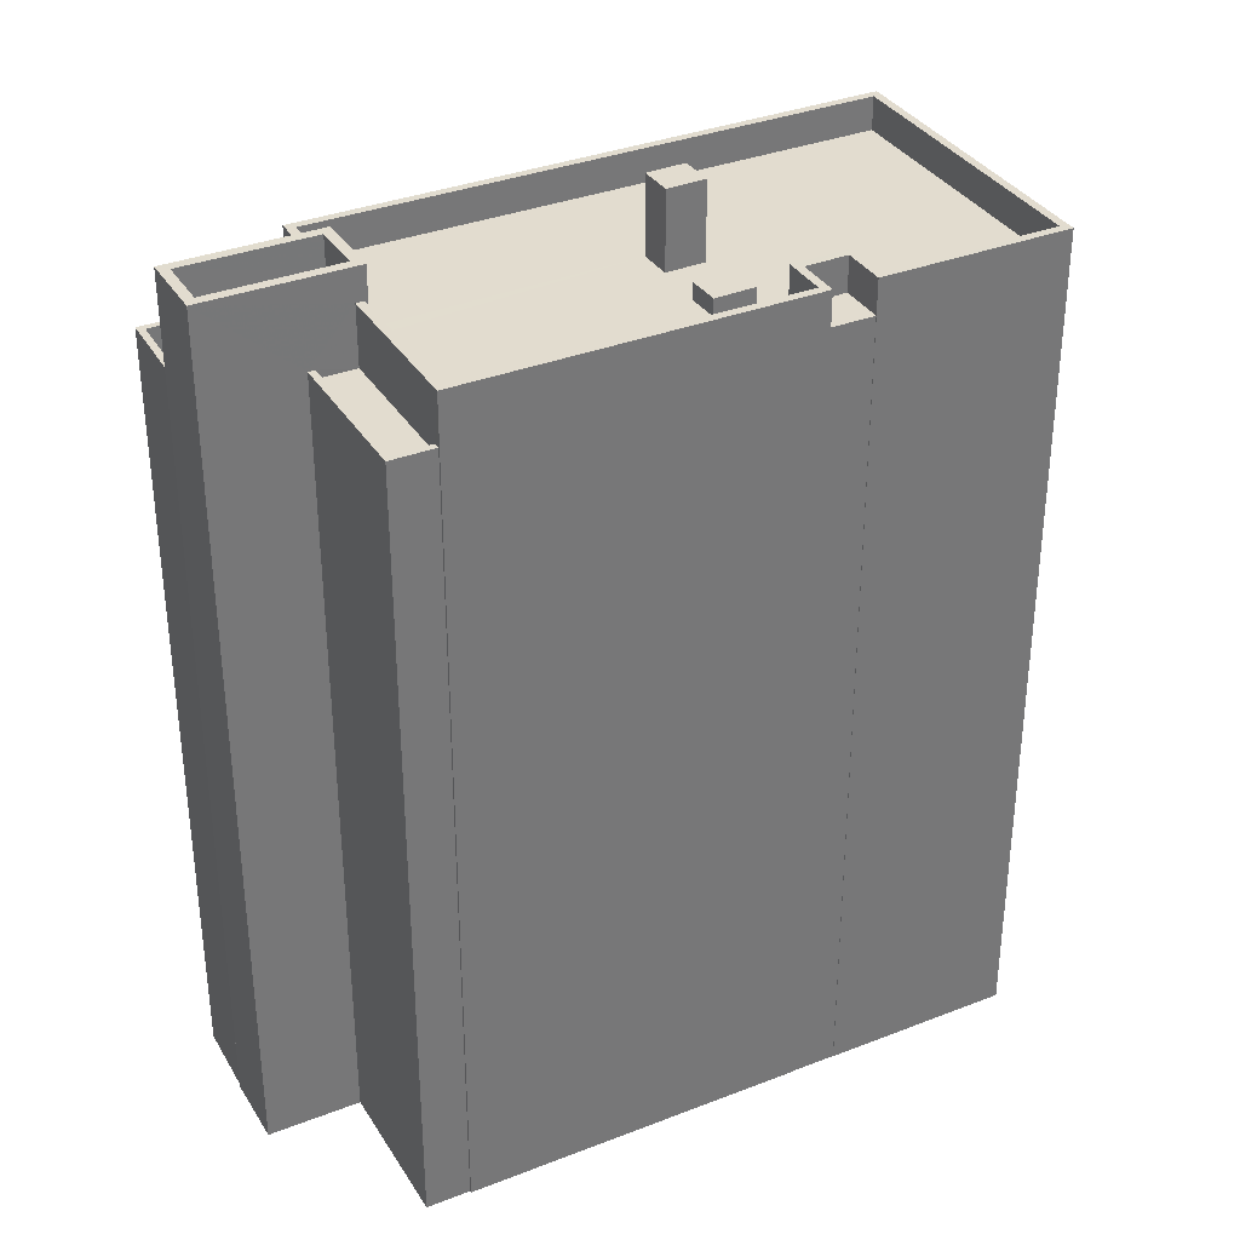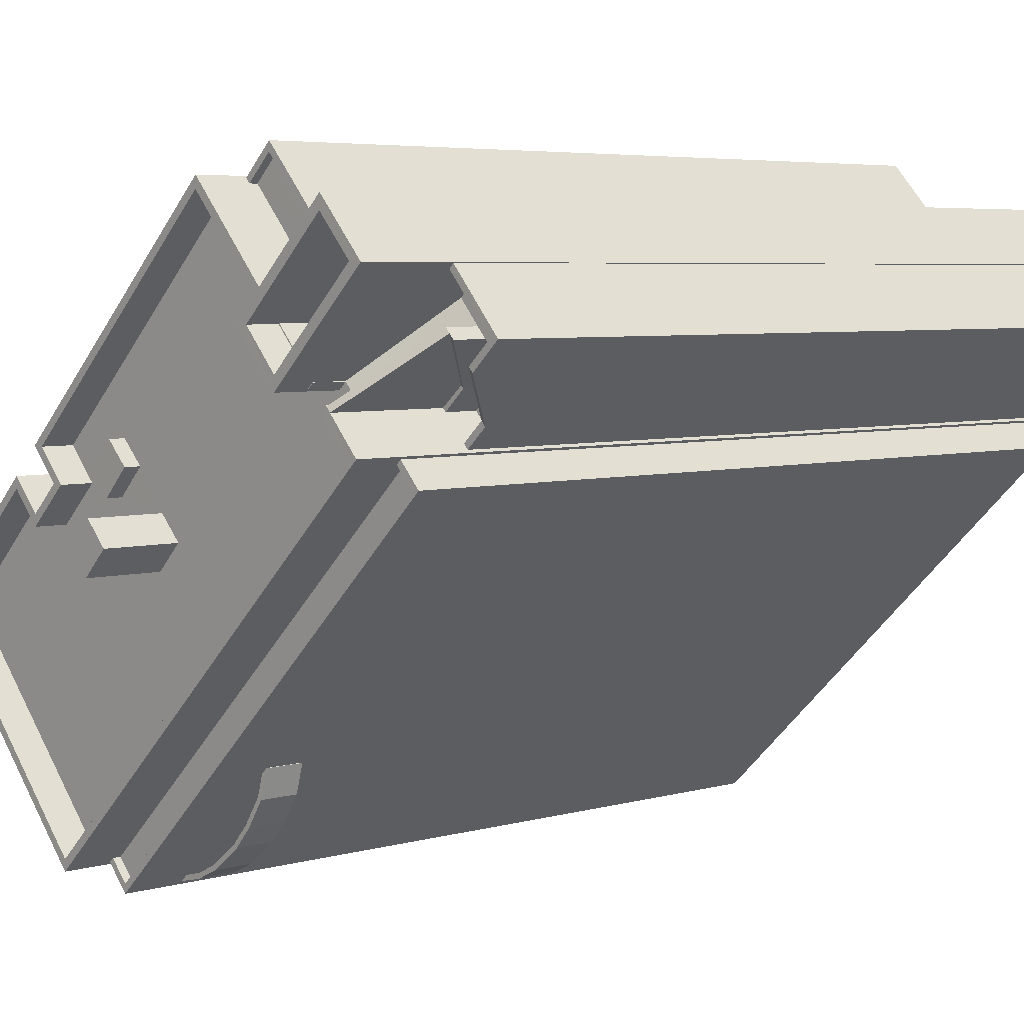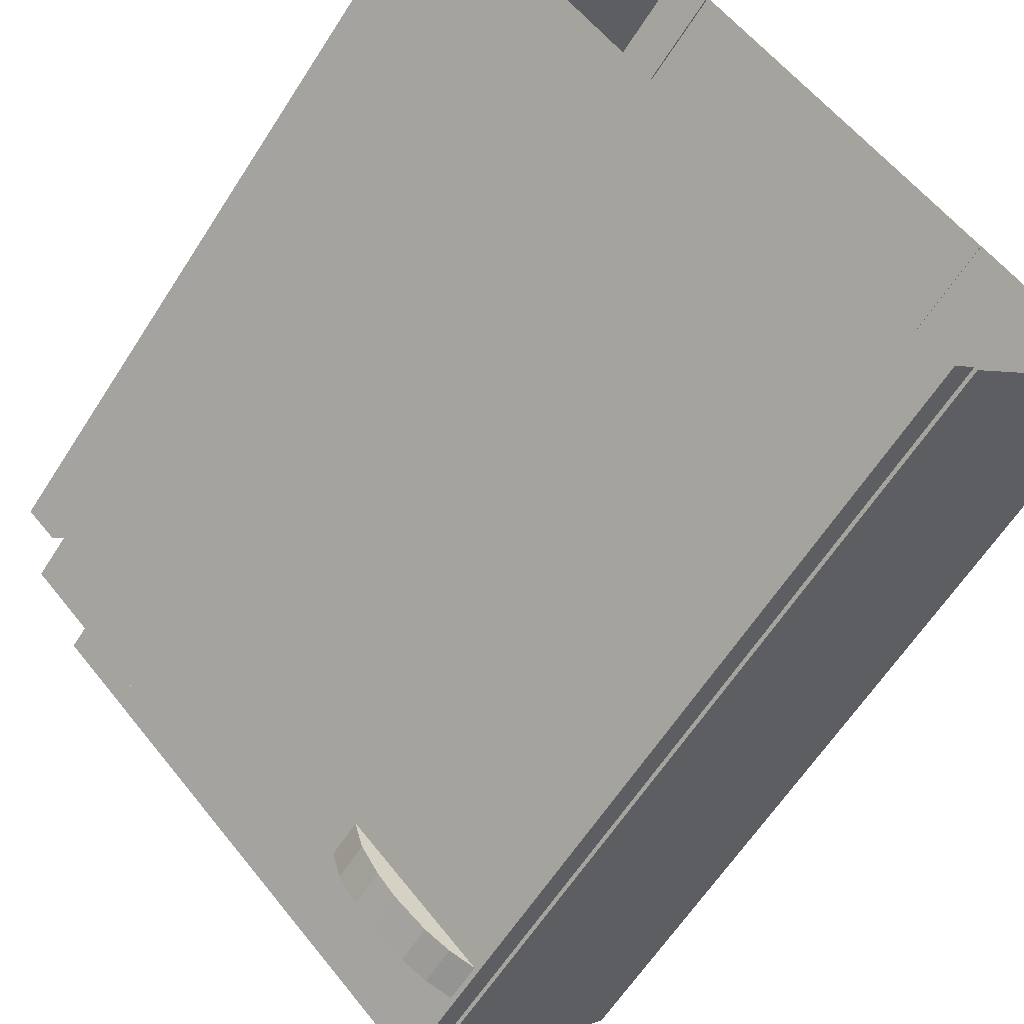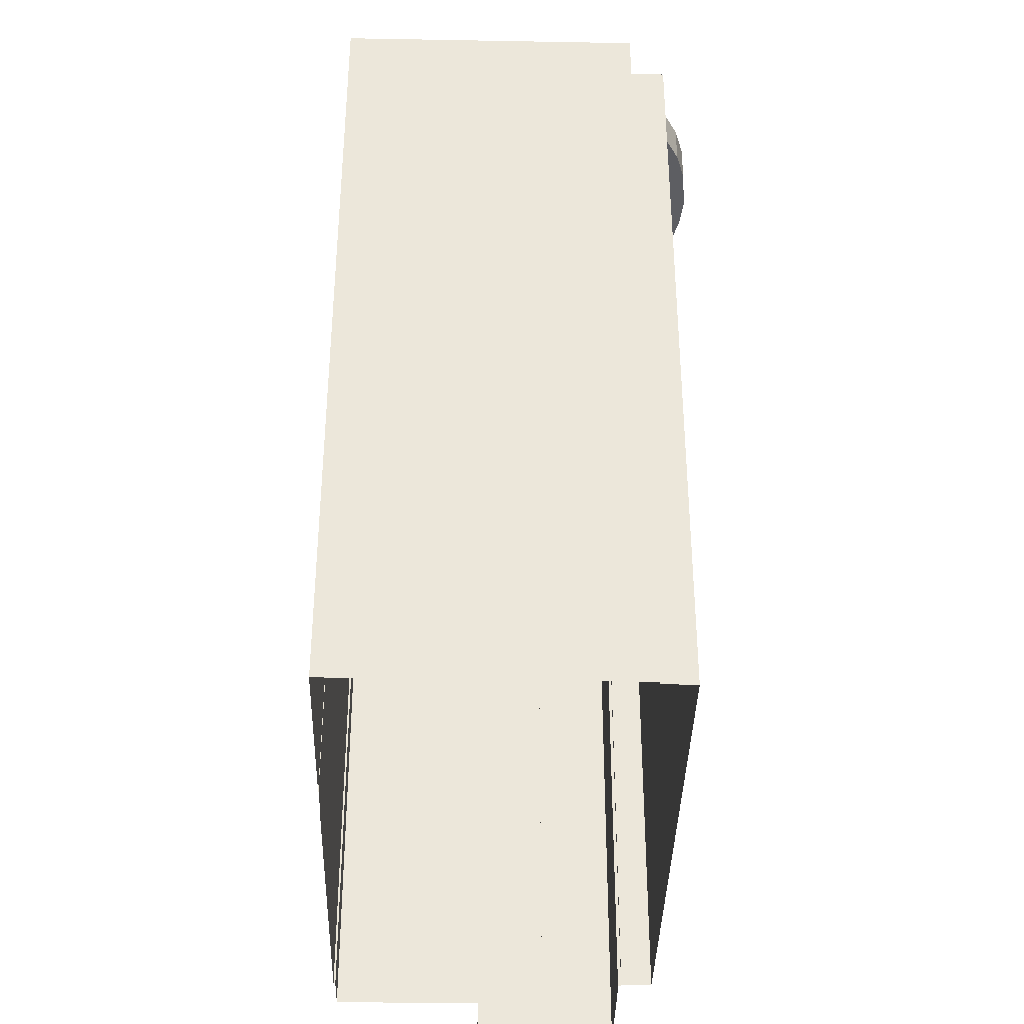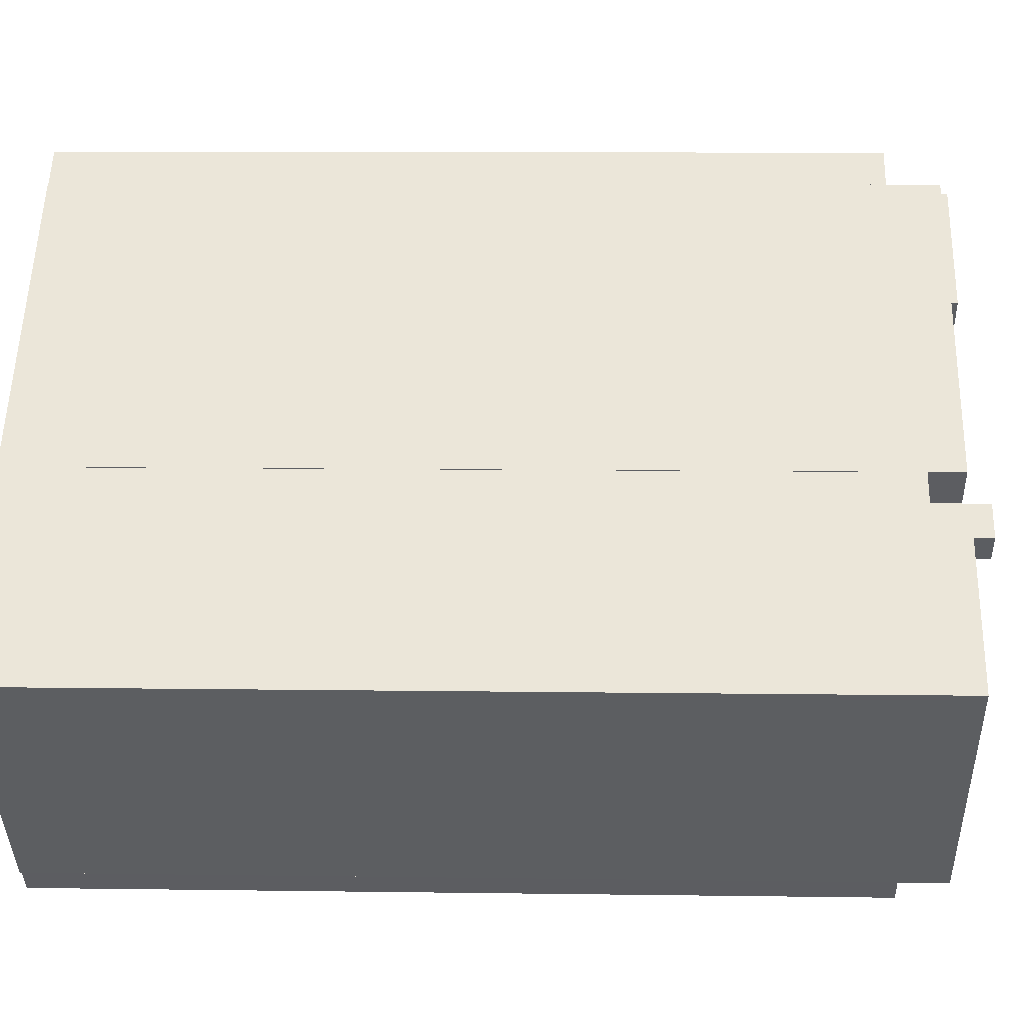
<metadata>
{"format":"obj","ext":"obj","renderer":"f3d","projection":"perspective","resolution":1024,"background":"white","views":[{"elev":34.7,"azim":-164.6,"up":"+Z"},{"elev":5.0,"azim":48.0,"up":"+Y"},{"elev":-62.2,"azim":147.4,"up":"+Y"},{"elev":-38.4,"azim":-48.3,"up":"+Z"},{"elev":9.7,"azim":-87.9,"up":"+Y"}]}
</metadata>
<code>
v 1.275e+04 -1.547e+04 21.97
v 1.274e+04 -1.547e+04 21.97
v 1.275e+04 -1.547e+04 21.97
v 1.276e+04 -1.546e+04 21.97
v 1.275e+04 -1.548e+04 21.97
v 1.276e+04 -1.546e+04 21.97
v 1.274e+04 -1.546e+04 21.97
v 1.274e+04 -1.546e+04 21.97
v 1.275e+04 -1.546e+04 21.97
v 1.274e+04 -1.546e+04 21.97
v 1.274e+04 -1.546e+04 21.97
v 1.276e+04 -1.546e+04 21.97
v 1.276e+04 -1.546e+04 21.97
v 1.276e+04 -1.546e+04 21.97
v 1.275e+04 -1.546e+04 21.97
v 1.276e+04 -1.546e+04 21.97
v 1.275e+04 -1.546e+04 21.97
v 1.276e+04 -1.546e+04 21.97
v 1.276e+04 -1.546e+04 21.97
v 1.276e+04 -1.546e+04 21.97
v 1.276e+04 -1.546e+04 21.97
v 1.276e+04 -1.546e+04 21.97
v 1.275e+04 -1.548e+04 43.27
v 1.275e+04 -1.548e+04 43.27
v 1.275e+04 -1.547e+04 43.27
v 1.275e+04 -1.547e+04 43.27
v 1.275e+04 -1.547e+04 43.27
v 1.275e+04 -1.547e+04 43.27
v 1.275e+04 -1.547e+04 43.27
v 1.275e+04 -1.547e+04 43.27
v 1.275e+04 -1.546e+04 47.19
v 1.275e+04 -1.546e+04 47.19
v 1.275e+04 -1.546e+04 47.19
v 1.275e+04 -1.546e+04 47.19
v 1.276e+04 -1.546e+04 46.69
v 1.275e+04 -1.546e+04 46.69
v 1.276e+04 -1.546e+04 46.69
v 1.275e+04 -1.547e+04 46.69
v 1.276e+04 -1.546e+04 46.69
v 1.275e+04 -1.547e+04 46.69
v 1.274e+04 -1.547e+04 46.69
v 1.275e+04 -1.547e+04 46.69
v 1.274e+04 -1.547e+04 46.69
v 1.275e+04 -1.546e+04 46.69
v 1.275e+04 -1.546e+04 46.69
v 1.275e+04 -1.546e+04 46.69
v 1.276e+04 -1.546e+04 46.69
v 1.276e+04 -1.546e+04 46.69
v 1.276e+04 -1.546e+04 46.69
v 1.275e+04 -1.547e+04 46.69
v 1.276e+04 -1.546e+04 46.69
v 1.276e+04 -1.546e+04 46.69
v 1.276e+04 -1.546e+04 46.69
v 1.276e+04 -1.546e+04 46.69
v 1.276e+04 -1.546e+04 46.69
v 1.274e+04 -1.547e+04 46.69
v 1.274e+04 -1.547e+04 46.69
v 1.274e+04 -1.546e+04 46.69
v 1.275e+04 -1.546e+04 46.69
v 1.275e+04 -1.546e+04 46.69
v 1.275e+04 -1.546e+04 46.69
v 1.275e+04 -1.546e+04 46.69
v 1.275e+04 -1.546e+04 46.69
v 1.275e+04 -1.547e+04 47.69
v 1.276e+04 -1.546e+04 47.69
v 1.276e+04 -1.546e+04 47.69
v 1.274e+04 -1.547e+04 47.69
v 1.275e+04 -1.547e+04 47.69
v 1.275e+04 -1.546e+04 47.69
v 1.276e+04 -1.546e+04 47.69
v 1.275e+04 -1.546e+04 47.69
v 1.274e+04 -1.546e+04 47.69
v 1.275e+04 -1.546e+04 47.69
v 1.274e+04 -1.547e+04 47.69
v 1.274e+04 -1.546e+04 47.69
v 1.276e+04 -1.546e+04 47.69
v 1.274e+04 -1.547e+04 47.69
v 1.274e+04 -1.546e+04 47.69
v 1.276e+04 -1.546e+04 47.69
v 1.276e+04 -1.546e+04 47.69
v 1.275e+04 -1.546e+04 47.69
v 1.274e+04 -1.547e+04 47.69
v 1.276e+04 -1.546e+04 47.69
v 1.276e+04 -1.546e+04 47.69
v 1.276e+04 -1.546e+04 47.69
v 1.275e+04 -1.546e+04 47.69
v 1.276e+04 -1.546e+04 47.69
v 1.276e+04 -1.546e+04 47.69
v 1.276e+04 -1.546e+04 47.69
v 1.276e+04 -1.546e+04 47.69
v 1.276e+04 -1.546e+04 47.69
v 1.276e+04 -1.546e+04 47.69
v 1.276e+04 -1.546e+04 47.69
v 1.276e+04 -1.546e+04 47.69
v 1.275e+04 -1.546e+04 49.01
v 1.275e+04 -1.547e+04 49.01
v 1.275e+04 -1.547e+04 49.01
v 1.275e+04 -1.547e+04 49.01
v 1.276e+04 -1.546e+04 43.17
v 1.276e+04 -1.546e+04 43.17
v 1.276e+04 -1.546e+04 43.17
v 1.276e+04 -1.546e+04 43.17
v 1.276e+04 -1.546e+04 44.17
v 1.276e+04 -1.546e+04 44.17
v 1.276e+04 -1.546e+04 44.17
v 1.276e+04 -1.546e+04 44.17
v 1.276e+04 -1.546e+04 44.17
v 1.276e+04 -1.546e+04 44.17
v 1.276e+04 -1.546e+04 44.17
v 1.276e+04 -1.546e+04 44.17
v 1.276e+04 -1.546e+04 43.34
v 1.276e+04 -1.546e+04 43.34
v 1.276e+04 -1.546e+04 44.7
v 1.276e+04 -1.546e+04 44.87
v 1.276e+04 -1.546e+04 44.87
v 1.276e+04 -1.546e+04 44.87
v 1.276e+04 -1.546e+04 44.87
v 1.276e+04 -1.546e+04 44.87
v 1.276e+04 -1.546e+04 44.87
v 1.276e+04 -1.546e+04 44.87
v 1.276e+04 -1.546e+04 44.7
v 1.276e+04 -1.546e+04 44.89
v 1.276e+04 -1.546e+04 44.99
v 1.276e+04 -1.546e+04 44.99
v 1.276e+04 -1.546e+04 45.22
v 1.276e+04 -1.546e+04 46.57
v 1.276e+04 -1.546e+04 46.57
v 1.276e+04 -1.546e+04 46.69
v 1.276e+04 -1.546e+04 46.69
v 1.276e+04 -1.546e+04 46.69
v 1.276e+04 -1.546e+04 45.87
v 1.276e+04 -1.546e+04 45.99
v 1.276e+04 -1.546e+04 45.87
v 1.276e+04 -1.546e+04 45.99
v 1.276e+04 -1.546e+04 45.87
v 1.276e+04 -1.546e+04 45.87
v 1.276e+04 -1.546e+04 45.7
v 1.276e+04 -1.546e+04 44.34
v 1.276e+04 -1.546e+04 47.57
v 1.276e+04 -1.546e+04 44.34
v 1.276e+04 -1.546e+04 44.34
v 1.276e+04 -1.546e+04 44.34
v 1.276e+04 -1.546e+04 44.74
v 1.276e+04 -1.546e+04 45.7
v 1.276e+04 -1.546e+04 45.87
v 1.276e+04 -1.546e+04 45.87
v 1.276e+04 -1.546e+04 45.87
v 1.276e+04 -1.546e+04 45.87
v 1.276e+04 -1.546e+04 45.87
v 1.276e+04 -1.546e+04 48.66
v 1.276e+04 -1.546e+04 48.66
v 1.276e+04 -1.546e+04 48.66
v 1.276e+04 -1.546e+04 48.66
v 1.276e+04 -1.546e+04 46.66
v 1.276e+04 -1.546e+04 46.66
v 1.276e+04 -1.546e+04 46.66
v 1.276e+04 -1.546e+04 46.66
v 1.276e+04 -1.546e+04 48.66
v 1.276e+04 -1.546e+04 48.66
v 1.276e+04 -1.546e+04 48.66
v 1.276e+04 -1.546e+04 48.66
v 1.276e+04 -1.546e+04 45.91
v 1.275e+04 -1.546e+04 45.91
v 1.275e+04 -1.546e+04 45.91
v 1.276e+04 -1.546e+04 45.91
v 1.276e+04 -1.546e+04 46.16
v 1.276e+04 -1.546e+04 46.16
v 1.275e+04 -1.546e+04 46.16
v 1.275e+04 -1.546e+04 46.16
v 1.275e+04 -1.546e+04 46.16
v 1.275e+04 -1.546e+04 46.16
v 1.275e+04 -1.547e+04 43.47
v 1.275e+04 -1.547e+04 43.47
v 1.275e+04 -1.547e+04 43.47
v 1.275e+04 -1.547e+04 43.47
v 1.275e+04 -1.547e+04 43.47
v 1.275e+04 -1.548e+04 43.47
v 1.275e+04 -1.548e+04 43.47
v 1.275e+04 -1.548e+04 44.47
v 1.275e+04 -1.547e+04 44.47
v 1.275e+04 -1.548e+04 44.47
v 1.275e+04 -1.548e+04 44.47
v 1.275e+04 -1.548e+04 44.47
v 1.275e+04 -1.547e+04 44.47
v 1.275e+04 -1.547e+04 44.47
v 1.275e+04 -1.547e+04 44.47
v 1.275e+04 -1.547e+04 44.47
v 1.275e+04 -1.547e+04 44.47
v 1.275e+04 -1.547e+04 44.47
v 1.275e+04 -1.547e+04 44.47
v 1.275e+04 -1.547e+04 44.47
v 1.275e+04 -1.547e+04 44.47
v 1.275e+04 -1.547e+04 44.47
v 1.276e+04 -1.546e+04 46.29
v 1.276e+04 -1.546e+04 46.29
v 1.276e+04 -1.546e+04 46.29
v 1.275e+04 -1.548e+04 46.29
v 1.275e+04 -1.548e+04 46.29
v 1.275e+04 -1.547e+04 46.29
v 1.276e+04 -1.546e+04 46.29
v 1.275e+04 -1.547e+04 46.29
v 1.276e+04 -1.546e+04 46.04
v 1.275e+04 -1.548e+04 46.04
v 1.276e+04 -1.546e+04 46.04
v 1.275e+04 -1.547e+04 46.04
v 1.274e+04 -1.547e+04 46.65
v 1.274e+04 -1.546e+04 46.65
v 1.274e+04 -1.546e+04 46.65
v 1.275e+04 -1.546e+04 46.65
v 1.275e+04 -1.548e+04 43.47
v 1.275e+04 -1.548e+04 43.47
v 1.275e+04 -1.548e+04 44.47
f 1 2 3
f 4 5 3
f 4 6 5
f 7 2 8
f 9 10 11
f 12 13 14
f 3 7 10
f 15 10 9
f 16 15 17
f 18 12 14
f 19 12 20
f 20 12 16
f 21 22 4
f 16 18 21
f 2 7 3
f 4 3 10
f 16 10 15
f 16 12 18
f 16 21 4
f 16 4 10
f 23 24 25
f 25 24 26
f 27 26 28
f 26 24 28
f 29 27 28
f 29 28 30
f 31 32 33
f 34 31 33
f 35 36 37
f 38 39 37
f 40 41 42
f 43 41 40
f 37 36 44
f 45 38 37
f 43 40 46
f 46 45 44
f 46 40 45
f 45 37 44
f 47 48 49
f 42 41 50
f 39 38 51
f 52 53 51
f 49 52 47
f 54 42 50
f 38 42 54
f 55 38 54
f 51 55 47
f 51 38 55
f 51 47 52
f 43 46 56
f 57 43 56
f 57 56 58
f 36 59 44
f 60 59 36
f 61 59 60
f 62 63 46
f 61 62 59
f 56 46 63
f 63 62 61
f 64 65 66
f 67 64 68
f 69 70 71
f 72 73 71
f 67 74 75
f 66 65 76
f 77 75 78
f 79 76 80
f 72 81 73
f 77 82 81
f 83 80 84
f 69 85 70
f 79 80 83
f 73 69 71
f 81 86 73
f 66 76 79
f 64 66 68
f 82 86 81
f 74 67 68
f 78 75 74
f 77 78 82
f 87 88 89
f 87 90 88
f 91 92 93
f 91 94 92
f 95 96 97
f 98 95 97
f 99 100 101
f 102 99 101
f 103 104 105
f 106 103 105
f 107 108 109
f 107 110 108
f 100 111 101
f 111 112 101
f 112 111 113
f 114 115 116
f 116 115 117
f 117 115 118
f 119 117 118
f 119 118 120
f 116 121 114
f 121 113 114
f 119 122 123
f 119 120 122
f 122 124 123
f 125 126 123
f 124 125 123
f 125 127 126
f 128 126 127
f 129 126 48
f 126 128 49
f 48 126 49
f 128 130 49
f 121 112 113
f 131 132 133
f 131 134 132
f 135 136 137
f 138 135 137
f 134 139 132
f 76 139 80
f 76 132 139
f 138 137 140
f 105 104 138
f 140 105 138
f 141 109 142
f 141 107 109
f 143 142 144
f 143 141 142
f 133 144 145
f 133 143 144
f 136 135 146
f 135 147 146
f 146 148 149
f 146 147 148
f 150 151 152
f 150 153 151
f 154 155 156
f 157 154 156
f 150 158 159
f 160 152 151
f 161 152 160
f 161 159 158
f 150 159 153
f 159 161 160
f 162 163 164
f 165 162 164
f 166 167 168
f 169 168 170
f 170 168 171
f 168 167 171
f 172 173 174
f 174 173 175
f 176 175 177
f 175 173 177
f 176 177 178
f 179 180 181
f 182 179 183
f 180 184 185
f 186 184 187
f 188 189 187
f 190 191 192
f 188 190 192
f 187 193 186
f 185 184 186
f 189 193 187
f 188 192 189
f 181 180 185
f 179 181 183
f 194 195 196
f 196 195 197
f 197 198 199
f 195 194 200
f 199 198 201
f 195 198 197
f 202 203 204
f 202 205 203
f 206 207 208
f 206 209 207
f 46 33 32
f 62 46 32
f 59 32 31
f 59 62 32
f 44 31 34
f 44 59 31
f 44 34 33
f 46 44 33
f 21 103 22
f 110 76 108
f 99 102 108
f 22 103 65
f 106 76 65
f 99 108 106
f 103 106 65
f 108 76 106
f 155 154 93
f 92 155 93
f 71 170 9
f 9 170 15
f 71 70 169
f 169 70 165
f 169 165 164
f 170 71 169
f 9 11 72
f 71 9 72
f 49 87 89
f 49 130 87
f 80 129 48
f 84 80 48
f 1 3 199
f 194 4 22
f 201 205 202
f 1 199 64
f 194 22 65
f 199 201 64
f 64 201 65
f 200 194 65
f 201 202 200
f 201 200 65
f 1 64 67
f 2 1 67
f 8 2 67
f 75 8 67
f 75 77 208
f 77 206 208
f 8 75 208
f 7 8 208
f 209 206 77
f 81 209 77
f 209 81 207
f 81 72 207
f 207 11 10
f 207 72 11
f 53 52 88
f 90 53 88
f 60 36 69
f 36 35 85
f 36 85 69
f 88 52 49
f 89 88 49
f 83 48 47
f 83 84 48
f 83 55 79
f 83 47 55
f 54 66 79
f 55 54 79
f 68 54 50
f 68 66 54
f 57 74 43
f 43 74 41
f 41 68 50
f 41 74 68
f 74 57 58
f 78 74 58
f 78 58 56
f 82 78 56
f 82 56 63
f 86 82 63
f 73 63 61
f 73 86 63
f 73 61 60
f 69 73 60
f 42 97 96
f 40 42 96
f 45 40 96
f 95 45 96
f 38 45 95
f 98 38 95
f 97 38 98
f 97 42 38
f 106 105 100
f 99 106 100
f 108 101 109
f 108 102 101
f 18 103 21
f 18 104 103
f 138 104 14
f 138 14 135
f 104 18 14
f 13 135 14
f 13 147 135
f 148 13 12
f 148 147 13
f 143 133 132
f 110 141 143
f 110 107 141
f 76 110 143
f 76 143 132
f 131 117 119
f 131 133 117
f 145 116 117
f 133 145 117
f 137 114 113
f 137 136 114
f 140 113 111
f 140 137 113
f 129 80 139
f 129 139 126
f 139 134 126
f 123 134 131
f 126 134 123
f 123 131 119
f 105 111 100
f 105 140 111
f 136 115 114
f 136 146 115
f 109 101 112
f 142 109 112
f 144 121 116
f 116 145 144
f 142 112 121
f 142 121 144
f 149 118 115
f 146 149 115
f 12 19 148
f 19 150 148
f 51 90 152
f 87 150 152
f 125 150 127
f 124 149 125
f 53 90 51
f 124 122 149
f 128 127 87
f 122 120 149
f 130 128 87
f 120 118 149
f 90 87 152
f 148 150 149
f 127 150 87
f 149 150 125
f 158 150 19
f 20 158 19
f 16 167 20
f 37 161 85
f 35 37 85
f 162 165 166
f 20 167 158
f 70 161 158
f 165 70 166
f 85 161 70
f 166 70 167
f 167 70 158
f 51 152 39
f 152 161 39
f 161 37 39
f 159 157 156
f 153 159 156
f 94 151 92
f 155 92 156
f 156 92 153
f 92 151 153
f 94 160 151
f 94 91 160
f 160 93 159
f 159 93 157
f 160 91 93
f 157 93 154
f 169 163 168
f 169 164 163
f 166 168 163
f 162 166 163
f 16 17 171
f 167 16 171
f 170 171 17
f 15 170 17
f 173 172 189
f 192 173 189
f 193 172 174
f 193 189 172
f 186 174 175
f 186 193 174
f 185 175 176
f 185 186 175
f 181 176 178
f 181 185 176
f 183 181 178
f 177 183 178
f 28 190 30
f 28 191 190
f 30 188 29
f 30 190 188
f 29 187 27
f 29 188 187
f 27 184 26
f 27 187 184
f 26 180 25
f 26 184 180
f 25 179 23
f 25 180 179
f 179 210 23
f 23 210 24
f 182 210 179
f 24 211 5
f 24 210 211
f 212 182 197
f 5 6 28
f 196 197 191
f 28 6 196
f 177 173 183
f 197 182 183
f 24 5 28
f 28 196 191
f 191 197 192
f 173 192 183
f 183 192 197
f 194 196 6
f 4 194 6
f 197 199 212
f 212 199 211
f 211 3 5
f 211 199 3
f 210 212 211
f 210 182 212
f 201 198 203
f 205 201 203
f 200 204 195
f 200 202 204
f 198 204 203
f 198 195 204
f 208 207 10
f 7 208 10

</code>
